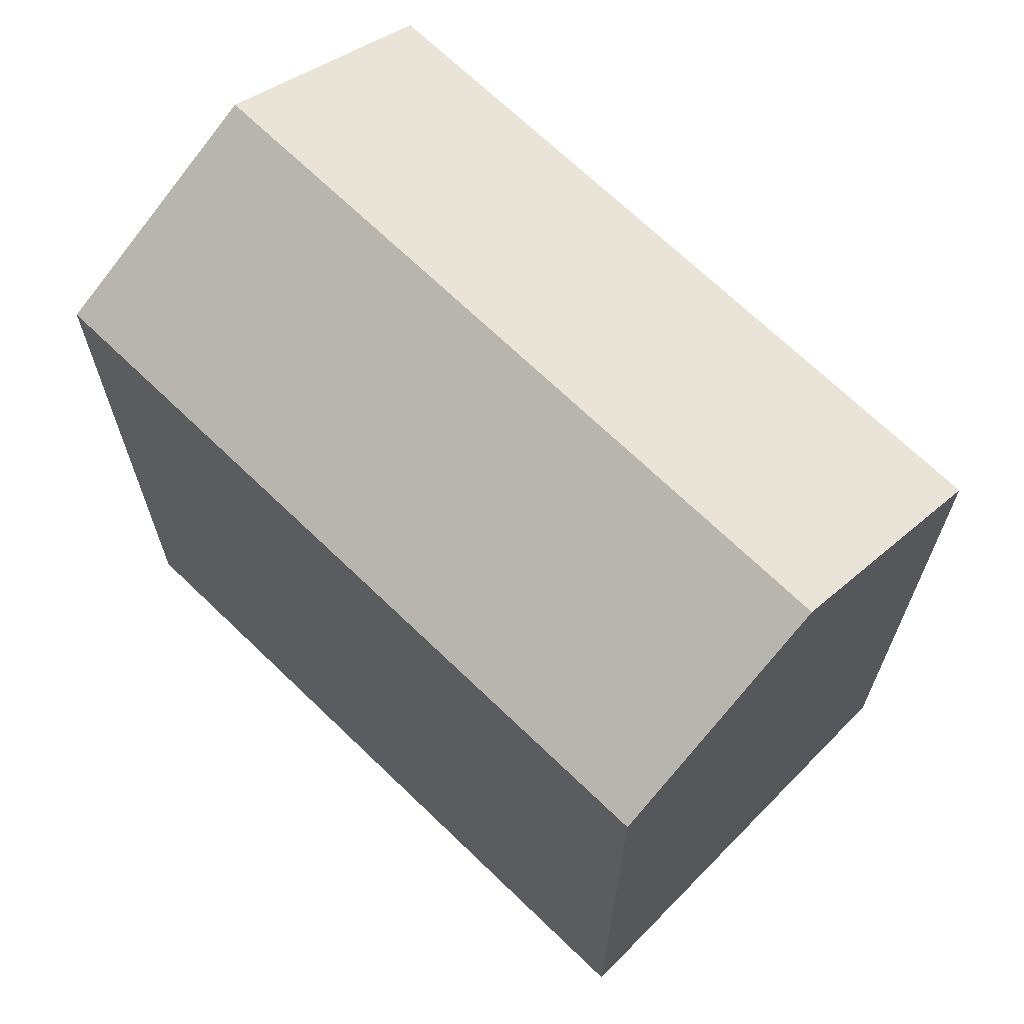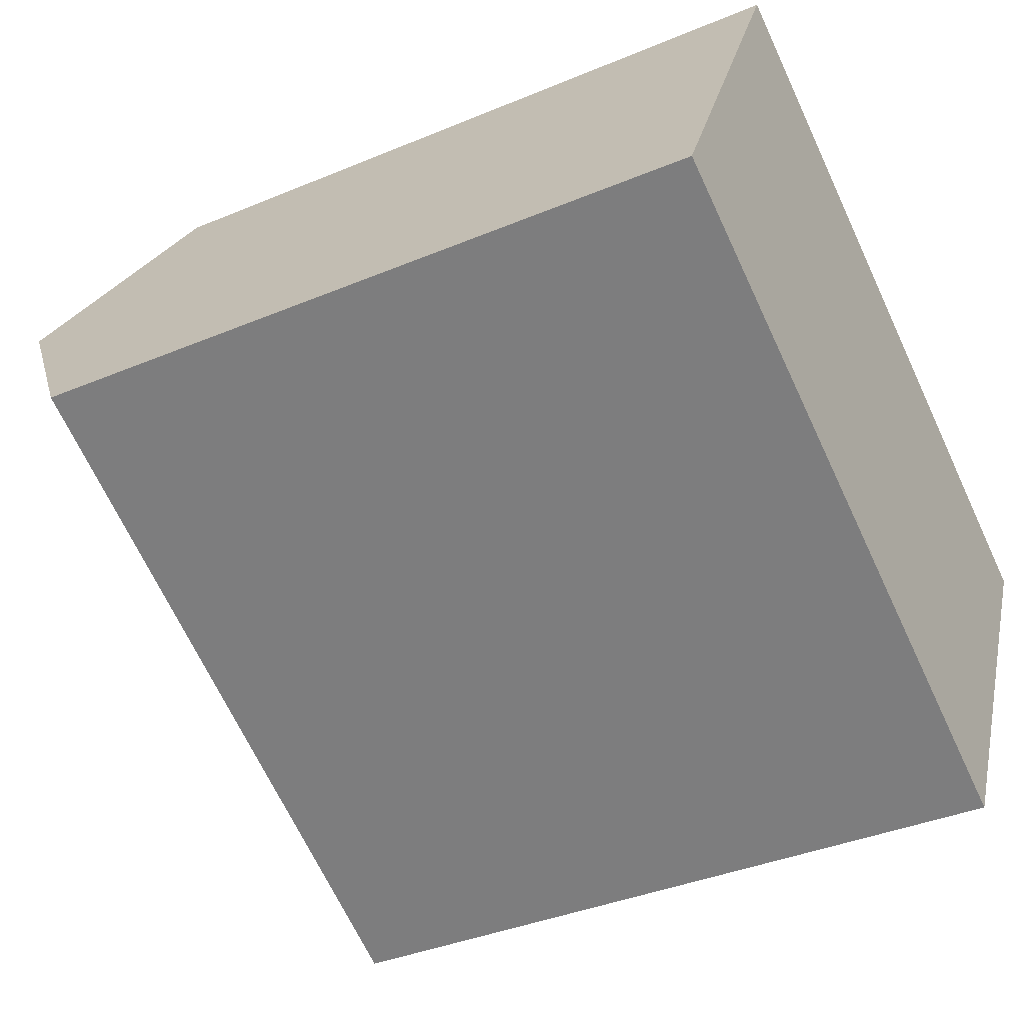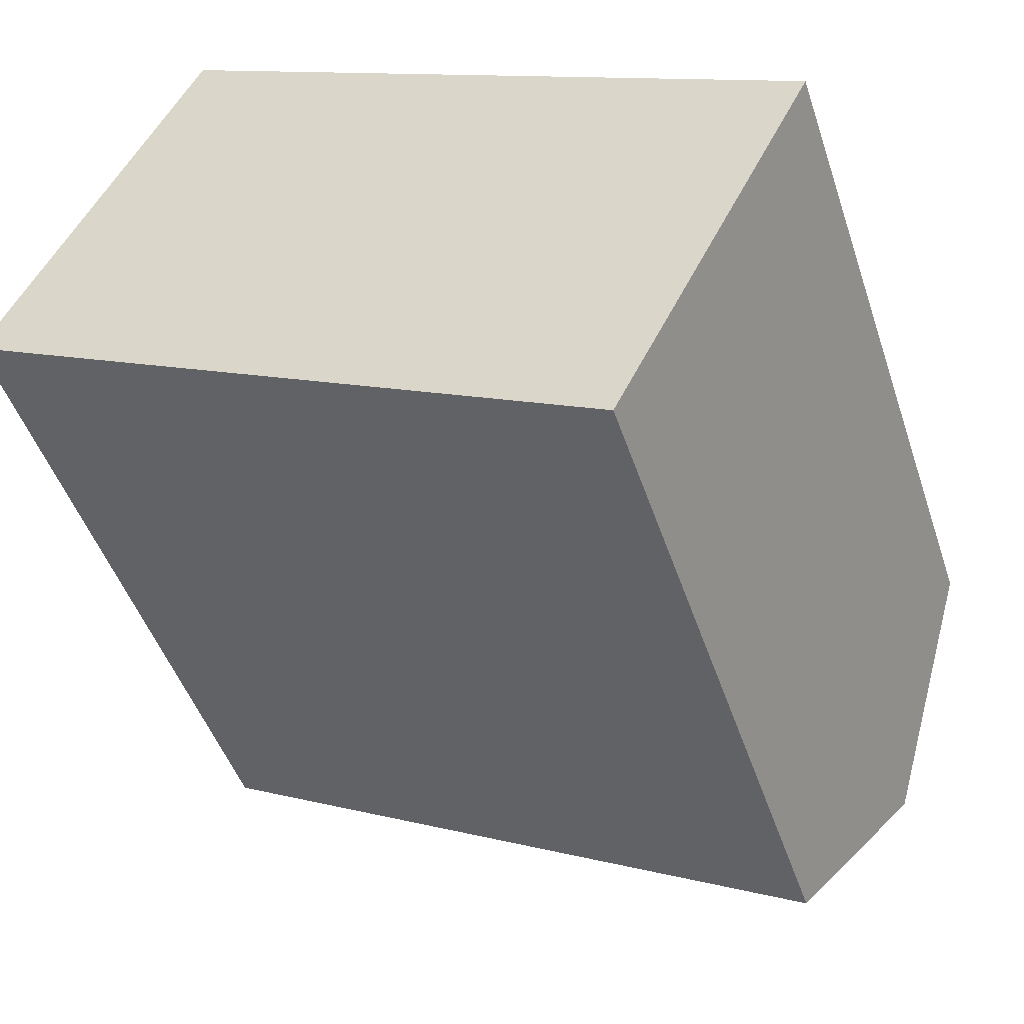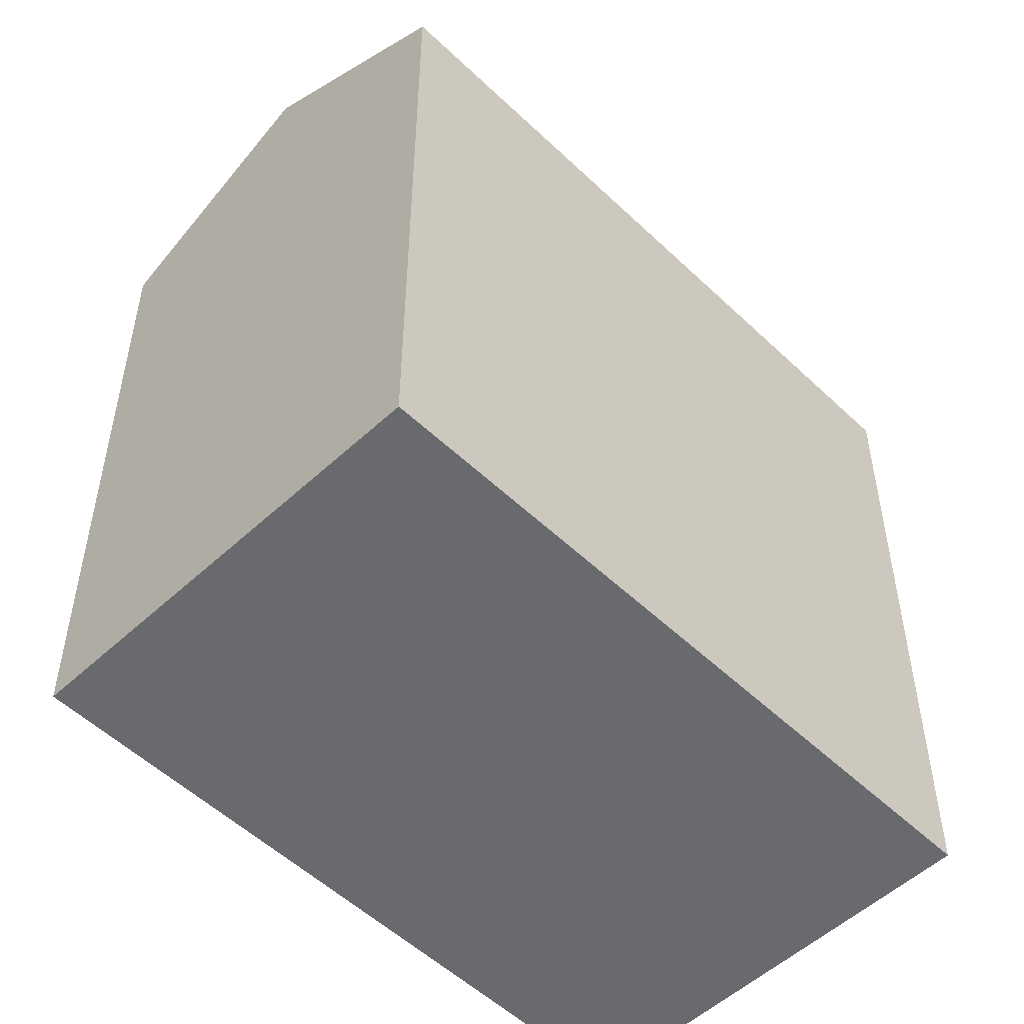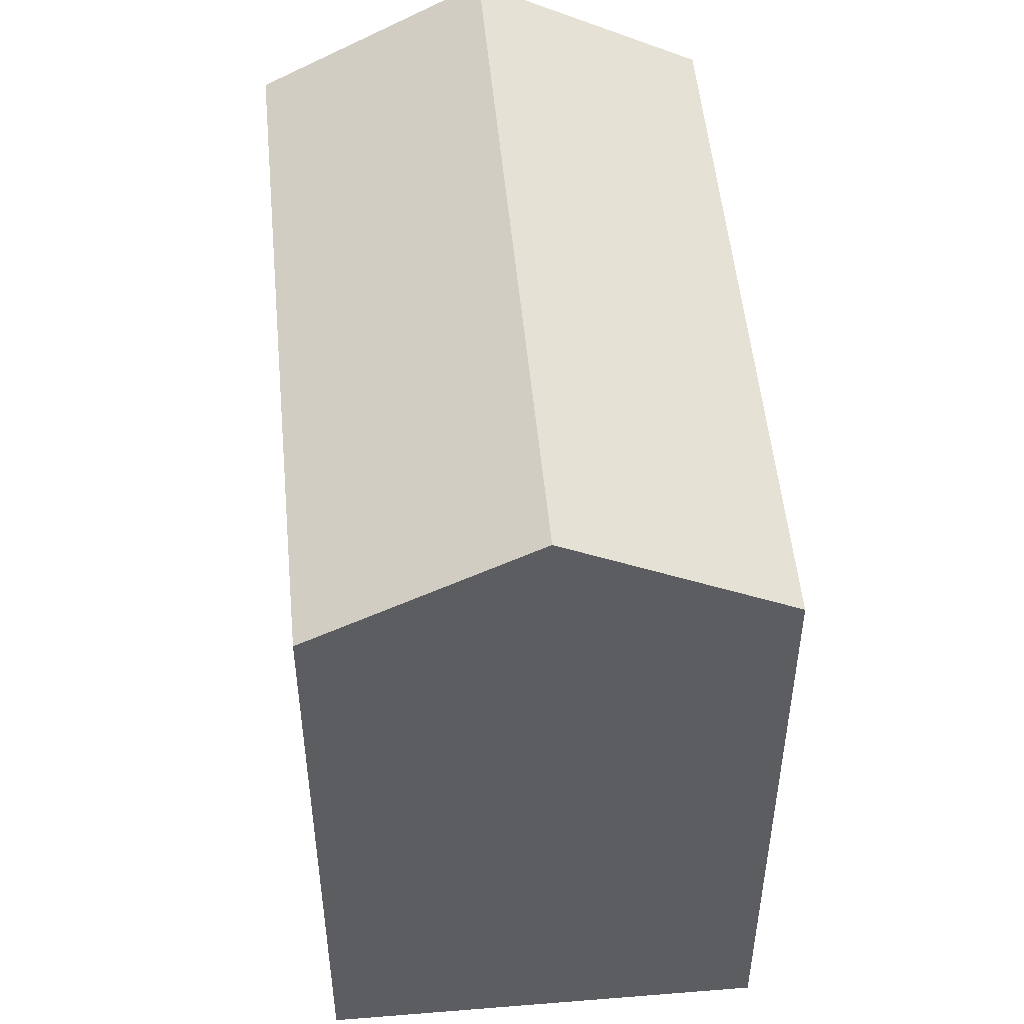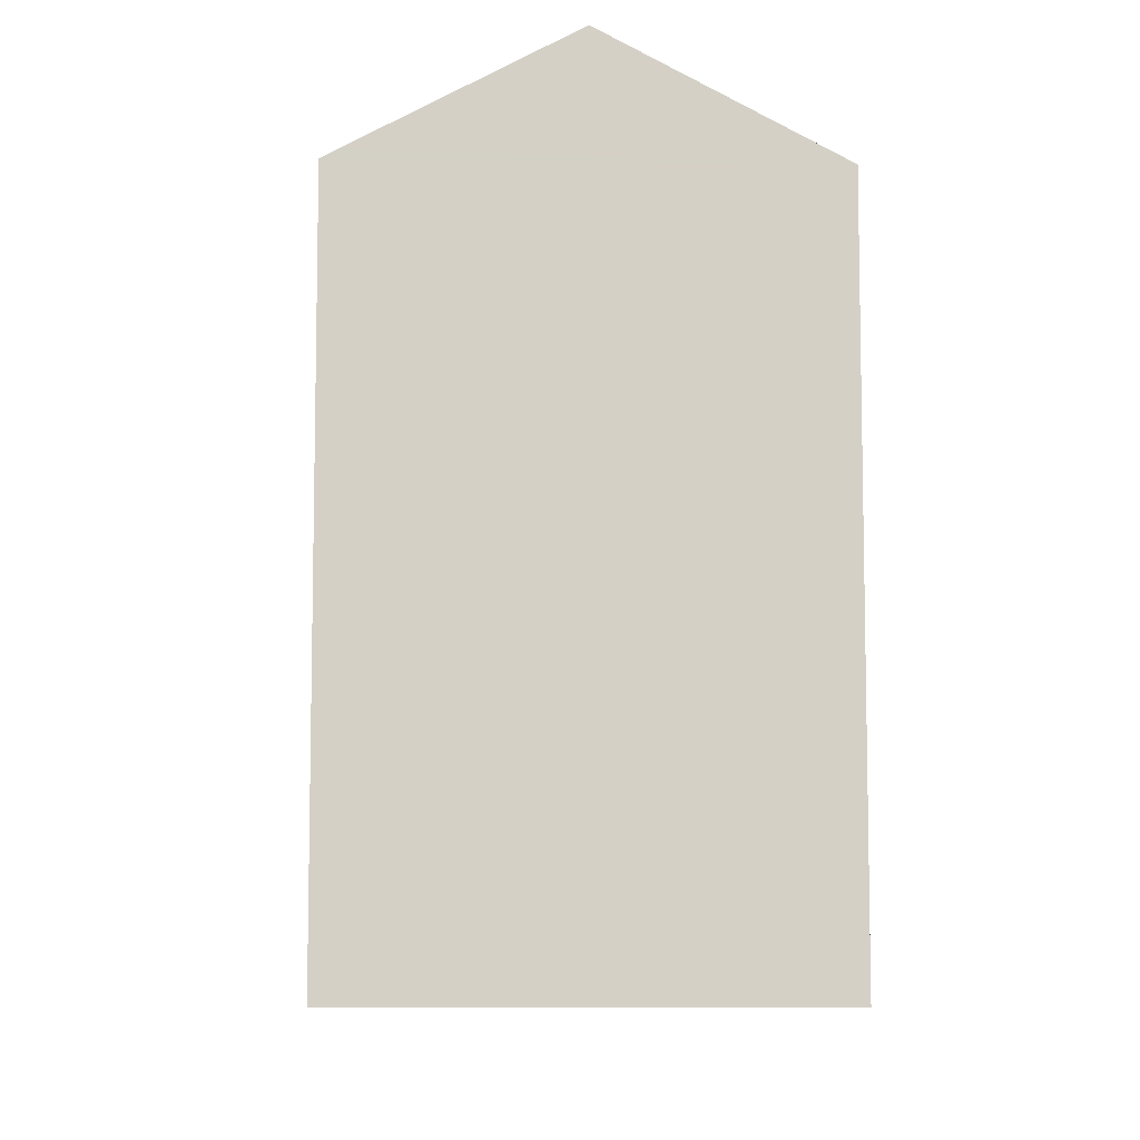
<metadata>
{"format":"obj","ext":"obj","renderer":"f3d","projection":"perspective","resolution":1024,"background":"white","views":[{"elev":68.8,"azim":70.9,"up":"+Y"},{"elev":-37.5,"azim":-61.7,"up":"+Z"},{"elev":-47.0,"azim":18.0,"up":"+Z"},{"elev":-53.0,"azim":-18.7,"up":"+Y"},{"elev":51.5,"azim":-68.5,"up":"+Y"},{"elev":-8.7,"azim":-65.7,"up":"+Y"}]}
</metadata>
<code>
v  2.777 22.55 5.563
v  23.38 19.28 2.105
v  20.6 22.55 -3.458
v  12.88 19.28 7.42
v  5.554 19.28 11.13
v  0.193 19.5 0.387
v  8.026 19.28 -4.062
v  0 19.28 1.18e-15
v  12.07 19.28 -6.111
v  12.88 19.28 -6.516
v  18.01 19.5 -8.646
v  17.83 19.28 -9.021
v  17.83 5.524e-16 -9.021
v  18.01 5.294e-16 -8.646
v  23.38 -1.289e-16 2.105
v  20.6 2.117e-16 -3.458
v  12.88 3.99e-16 -6.516
v  0 0 0
v  12.07 3.742e-16 -6.111
v  8.026 2.487e-16 -4.062
v  0.193 -2.37e-17 0.387
v  5.554 -6.813e-16 11.13
v  2.777 -3.406e-16 5.563
v  12.88 -4.543e-16 7.42
g defaultobject
f 1 2 3
f 2 1 4
f 4 1 5
f 6 7 8
f 7 6 1
f 7 1 3
f 7 3 9
f 9 3 10
f 10 3 11
f 10 11 12
f 11 13 12
f 13 11 3
f 13 3 2
f 13 2 14
f 14 2 15
f 14 15 16
f 13 10 12
f 10 13 9
f 9 13 7
f 7 13 8
f 8 13 17
f 8 17 18
f 18 17 19
f 18 19 20
f 6 5 1
f 5 6 8
f 5 8 18
f 5 18 21
f 5 21 22
f 22 21 23
f 22 4 5
f 4 22 2
f 2 22 15
f 15 22 24
f 20 21 18
f 21 20 23
f 23 20 22
f 22 20 24
f 24 20 15
f 15 20 19
f 15 19 17
f 15 17 14
f 14 17 13
f 15 14 16

</code>
